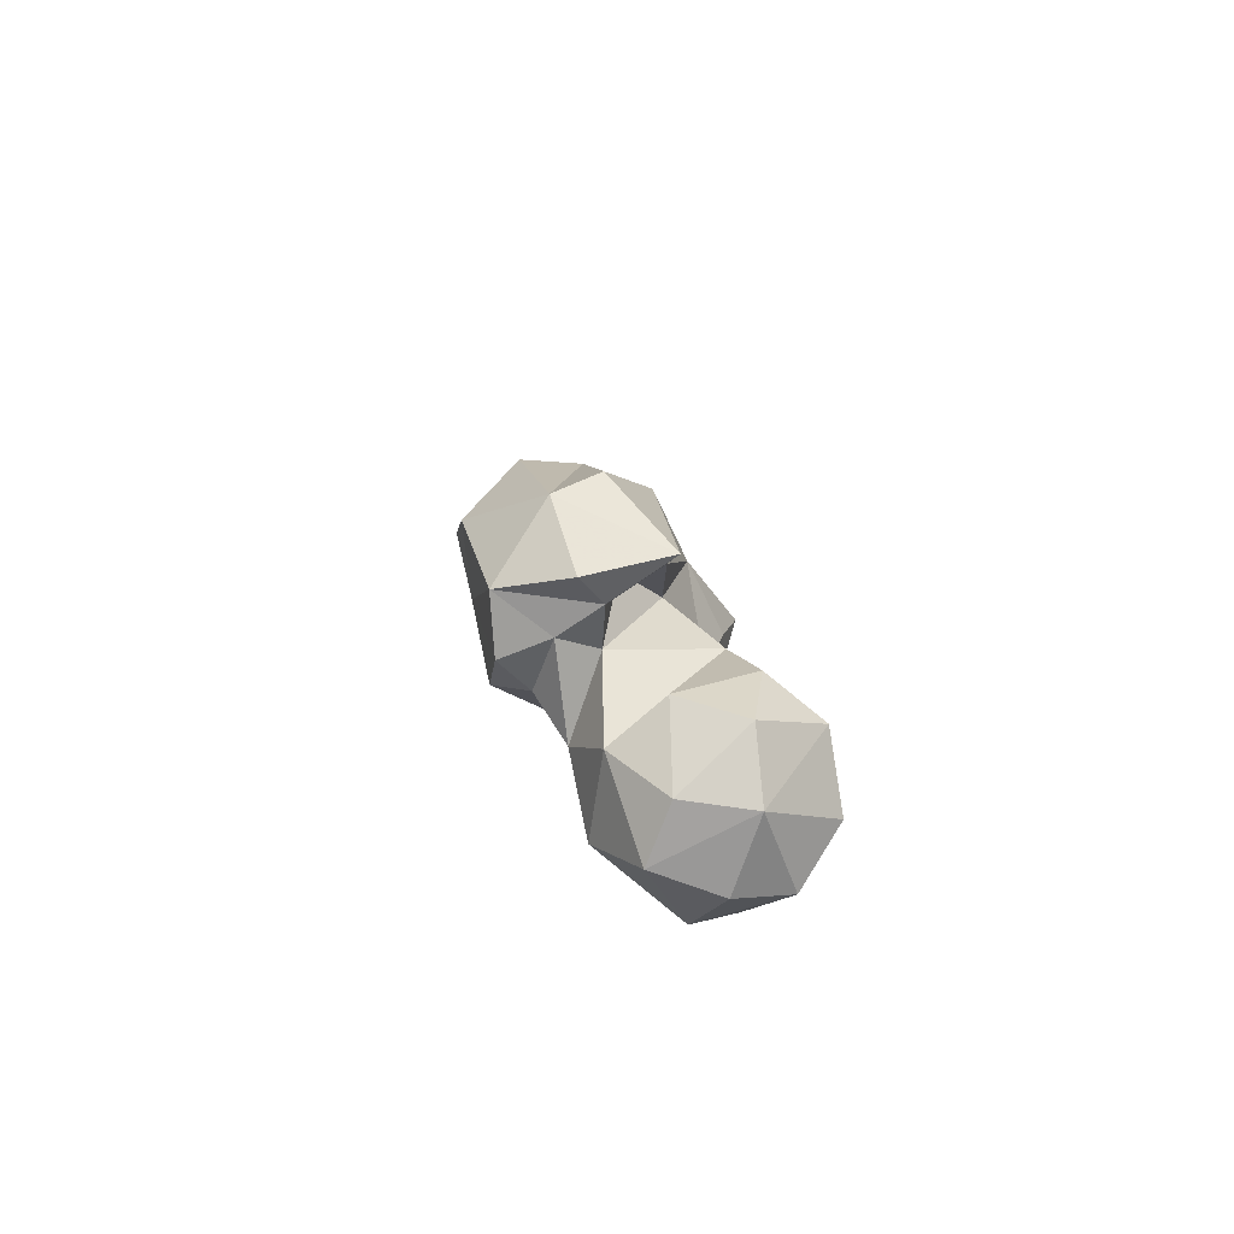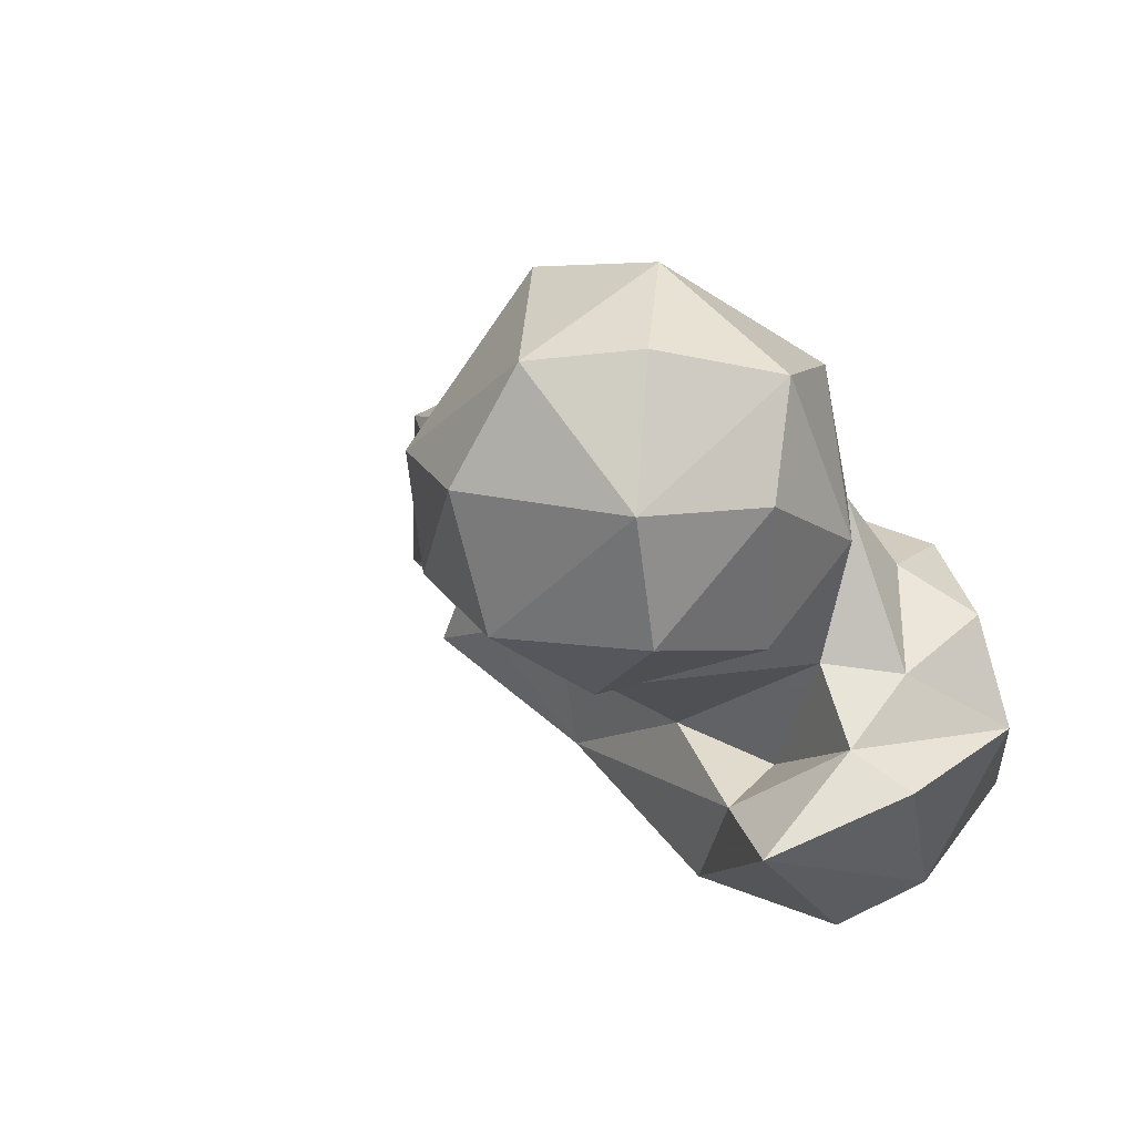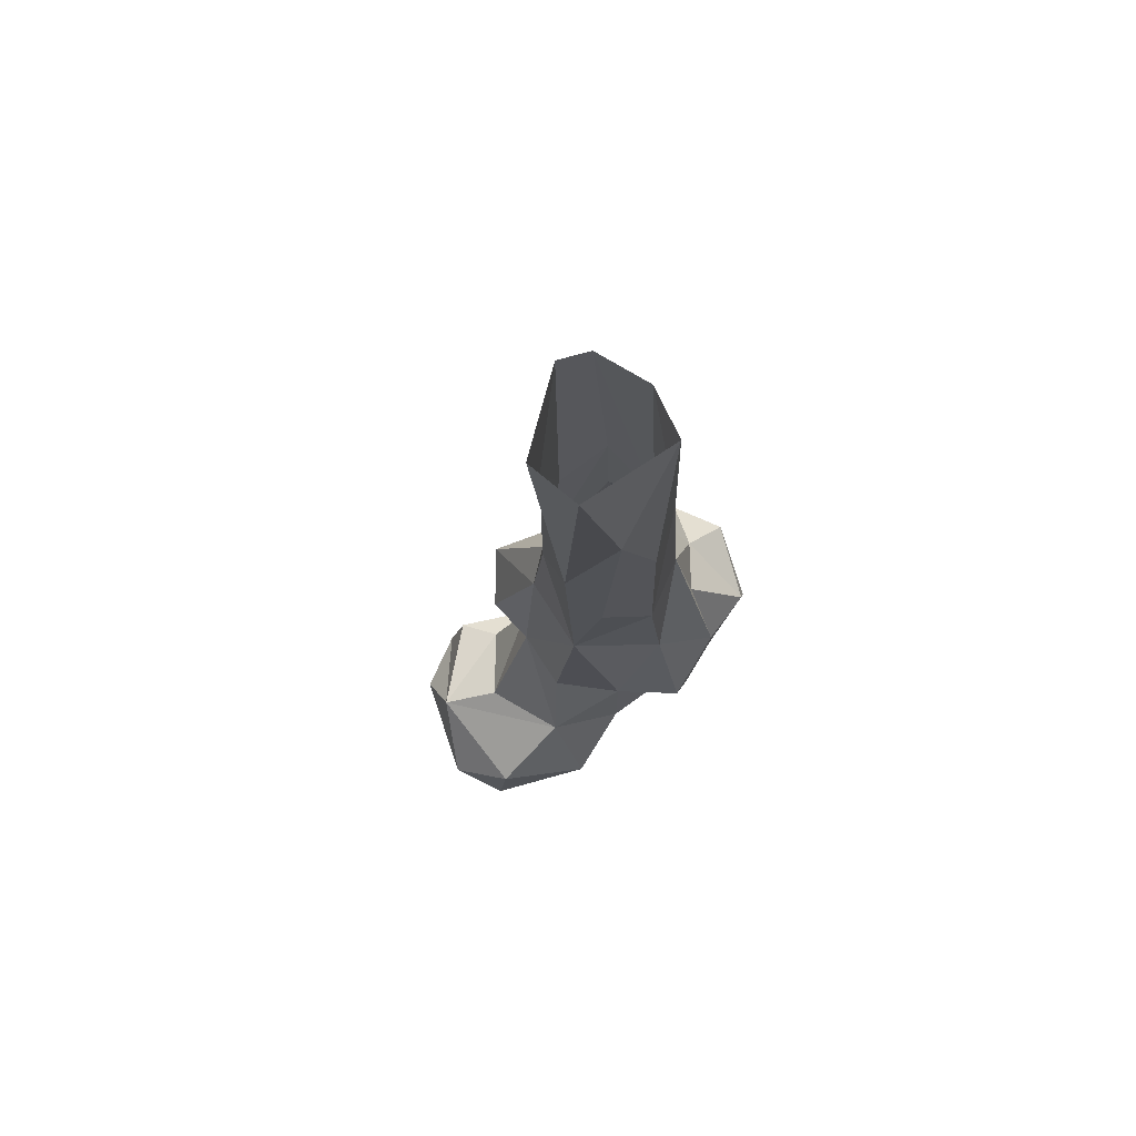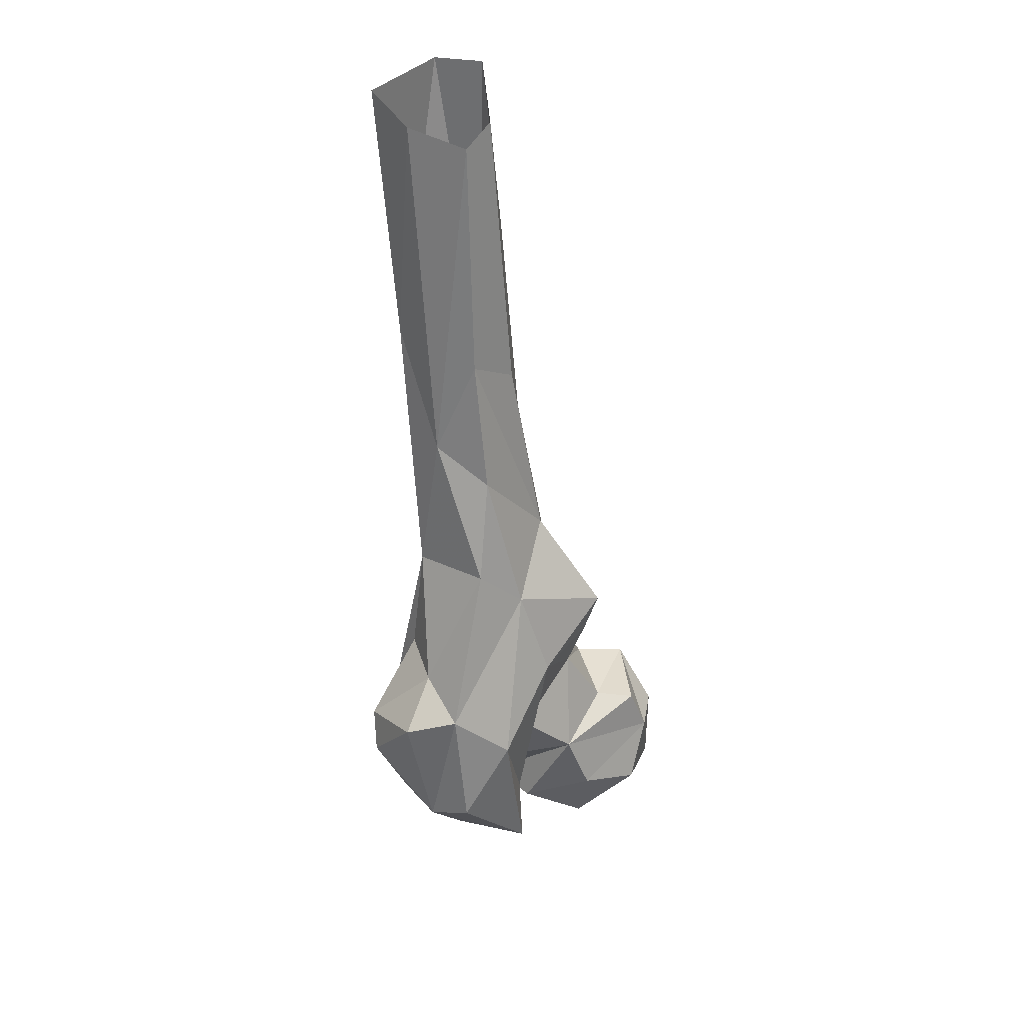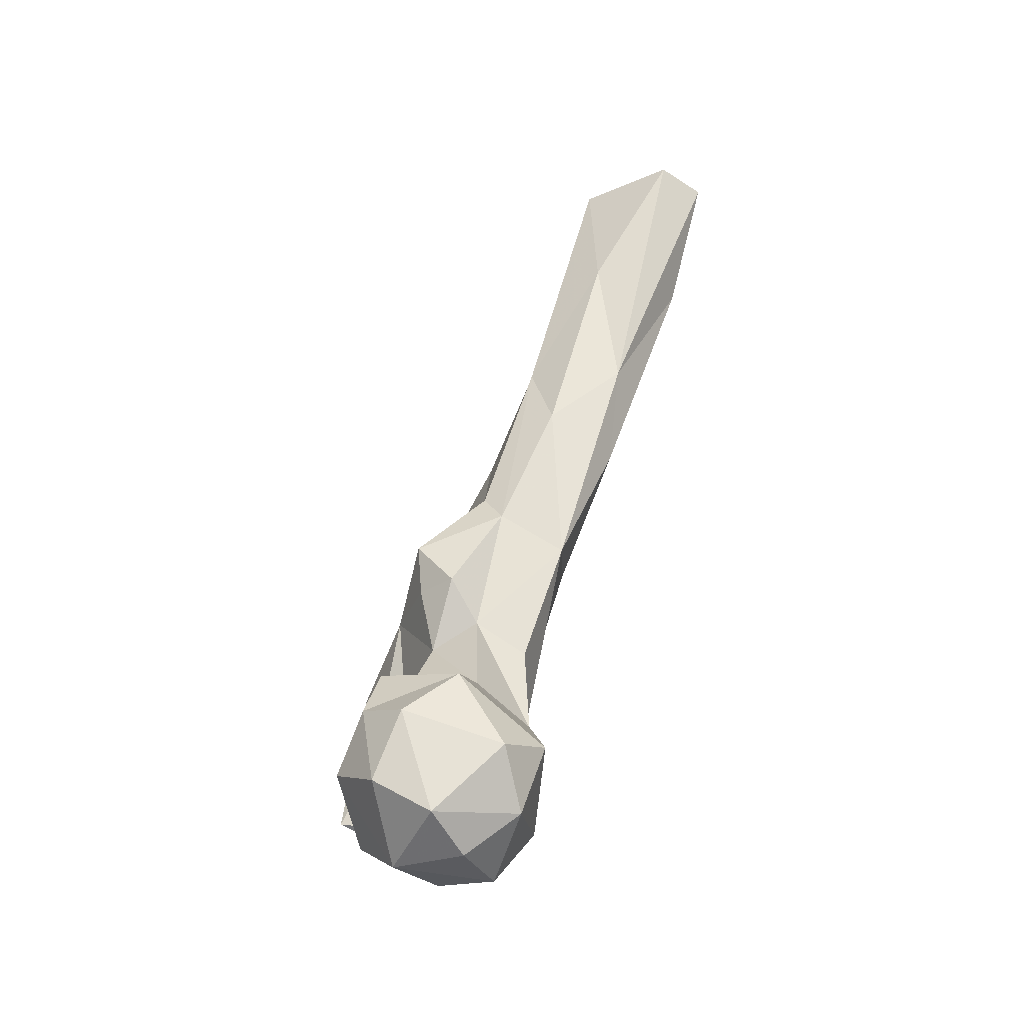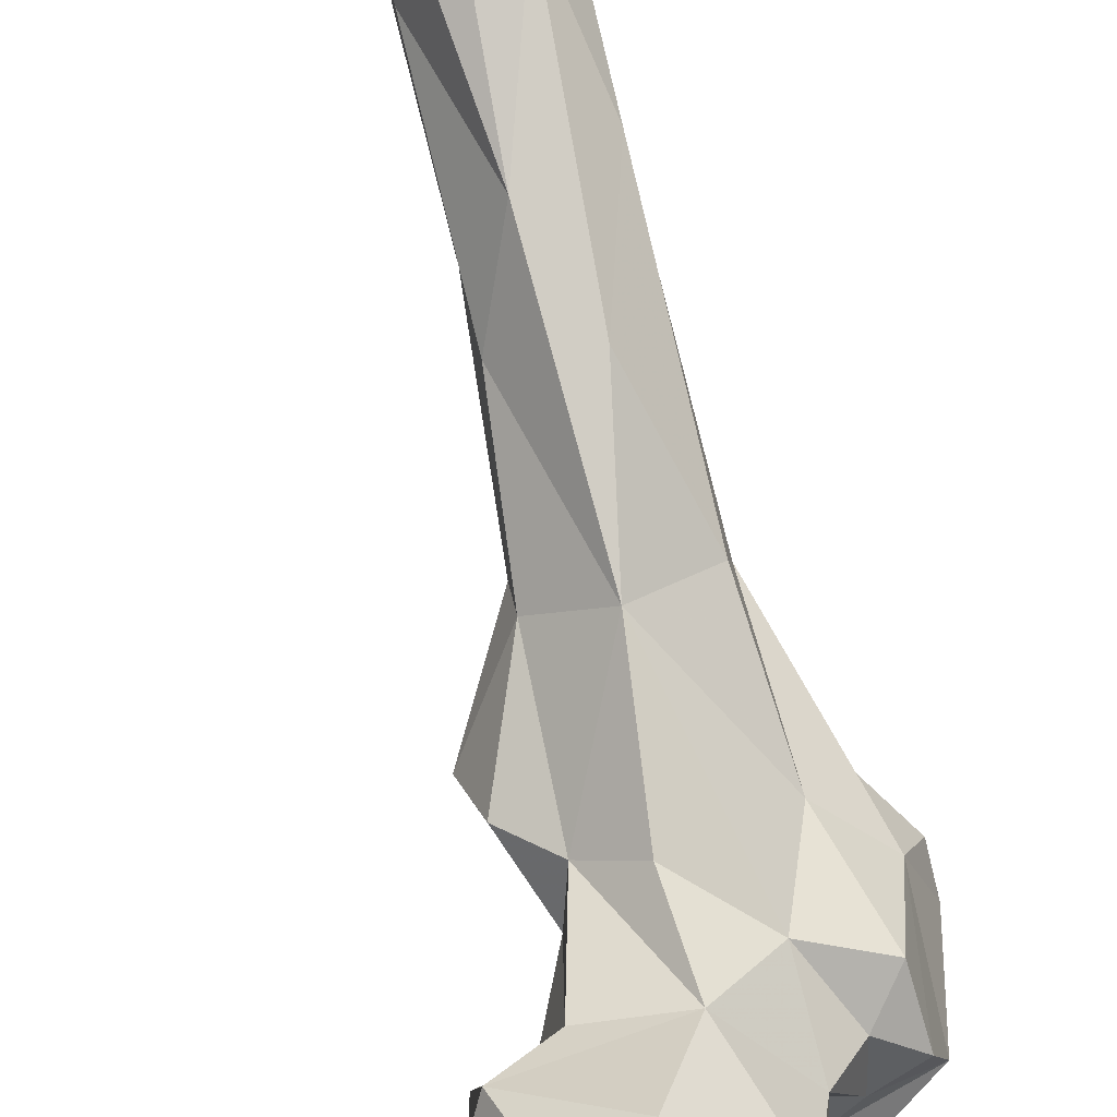
<metadata>
{"format":"obj","ext":"obj","renderer":"f3d","projection":"perspective","resolution":1024,"background":"white","views":[{"elev":-65.0,"azim":-14.8,"up":"+Z"},{"elev":-12.5,"azim":164.9,"up":"+Y"},{"elev":56.4,"azim":-167.7,"up":"+Z"},{"elev":48.4,"azim":-5.0,"up":"+Z"},{"elev":-36.7,"azim":119.6,"up":"+Z"},{"elev":66.3,"azim":162.2,"up":"+Y"}]}
</metadata>
<code>
v 130.3 177.2 755.2
v 112.8 194.1 754.9
v 114.2 179.7 756.6
v 129.2 195.7 754.1
v 142.2 194.8 759.7
v 125.5 164.7 764.8
v 101.3 179.2 768.3
v 125.2 208.5 763.2
v 110.4 167 771.6
v 147.8 182.2 768.3
v 103.7 199.9 769.5
v 141.3 167.7 776.4
v 136.5 210.6 775.3
v 96.59 188.1 783
v 149.2 190.4 783.8
v 122.1 213.3 780.6
v 127.4 162.9 782.2
v 145.8 177.3 788.8
v 110.5 202.5 795.1
v 89.5 153.1 781.6
v 74.88 162.5 788.2
v 96.09 158.4 784.6
v 122.1 166.7 796
v 98.32 169.2 788.5
v 141.3 200.9 794.5
v 106.8 145.2 784.8
v 88.73 167.9 785.6
v 106.7 153.2 798
v 79.23 175.7 786.4
v 87.85 182.1 790.2
v 81.84 145.5 799
v 80.2 186.6 797.8
v 95.44 192.7 803.6
v 91.05 140.7 804.8
v 98.99 159.7 803.8
v 67.52 160 811.2
v 141.7 179.2 800.2
v 128.3 198 799.7
v 109.3 165.4 809.9
v 73.5 177.4 814.4
v 132 180.6 800.9
v 120.3 193 823.1
v 103 148.4 822.1
v 110.4 201.3 816.8
v 123.1 181.8 816.9
v 85.77 187.9 823.3
v 89.17 150.8 832.8
v 115.5 166.5 833.9
v 67.5 166.4 819.4
v 76.36 151.8 829.1
v 127.1 180.3 832.8
v 83.43 185.9 861
v 104 209.1 850.1
v 82.94 163.9 836.5
v 79.88 177.6 836.2
v 128.9 190.6 832.5
v 108.8 173.9 854.8
v 130.6 181.3 844
v 86.56 200.1 855.7
v 116.7 198.1 857.4
v 115.6 192.1 865.3
v 95.16 220 883
v 98.09 172.8 865.9
v 111.2 210.7 890.6
v 101 185.6 887.9
v 81.31 211.5 919.8
v 88.82 192.6 895.7
v 108.9 203.2 909.5
v 102.4 227.1 905.5
v 83.22 222.3 913.4
v 99.11 197.5 917.9
v 88.07 238.8 940.1
v 108.1 224.8 940.6
v 105.5 246.3 974.4
v 85.88 222.5 973.6
v 94.12 252.2 972.1
v 78.12 235.6 975.2
v 99.31 215.3 971.8
v 105.4 221.6 974.7
f 72 77 76
f 68 79 78
f 64 73 68
f 69 76 74
f 68 78 71
f 67 78 75
f 67 71 78
f 66 67 75
f 69 74 73
f 65 71 67
f 64 69 73
f 62 72 69
f 62 70 72
f 61 68 71
f 61 71 65
f 53 62 69
f 52 63 67
f 59 66 70
f 57 61 65
f 53 64 60
f 52 54 63
f 47 63 54
f 47 57 63
f 53 59 62
f 57 58 61
f 58 60 61
f 42 53 60
f 48 58 57
f 42 60 56
f 46 59 53
f 51 56 58
f 42 44 53
f 48 51 58
f 43 57 47
f 40 55 52
f 43 48 57
f 47 54 50
f 52 67 66
f 5 15 10
f 33 53 44
f 45 51 48
f 40 49 55
f 39 45 48
f 5 13 15
f 40 52 46
f 36 50 49
f 31 34 47
f 25 41 37
f 19 44 42
f 20 22 26
f 20 21 22
f 38 42 45
f 52 66 59
f 56 60 58
f 19 33 44
f 2 3 7
f 11 14 19
f 32 40 46
f 63 65 67
f 31 47 50
f 24 39 35
f 5 8 13
f 32 46 33
f 28 39 48
f 23 41 45
f 60 68 61
f 26 43 34
f 23 39 24
f 21 29 27
f 23 45 39
f 25 38 41
f 21 40 29
f 23 37 41
f 3 6 9
f 30 32 33
f 8 16 13
f 18 37 23
f 73 74 79
f 49 54 55
f 66 75 77
f 7 9 23
f 21 36 40
f 59 70 62
f 17 18 23
f 66 77 70
f 1 10 12
f 22 35 28
f 7 23 24
f 49 50 54
f 22 27 24
f 16 19 25
f 46 52 59
f 20 26 31
f 60 64 68
f 21 31 36
f 1 5 10
f 14 27 30
f 42 56 45
f 22 24 35
f 34 43 47
f 14 24 27
f 70 77 72
f 57 65 63
f 33 46 53
f 8 11 16
f 13 16 25
f 1 3 2
f 28 48 43
f 27 29 30
f 36 49 40
f 1 6 3
f 22 28 26
f 19 38 25
f 7 24 14
f 29 40 32
f 14 33 19
f 69 72 76
f 7 14 11
f 6 12 17
f 13 25 15
f 11 19 16
f 21 27 22
f 2 11 8
f 6 17 9
f 28 35 39
f 1 4 5
f 10 18 12
f 14 30 33
f 3 9 7
f 2 7 11
f 10 15 18
f 52 55 54
f 18 25 37
f 26 28 43
f 26 34 31
f 1 12 6
f 19 42 38
f 12 18 17
f 1 2 4
f 2 8 4
f 9 17 23
f 38 45 41
f 53 69 64
f 15 25 18
f 29 32 30
f 68 73 79
f 45 56 51
f 31 50 36
f 4 8 5
f 20 31 21

</code>
